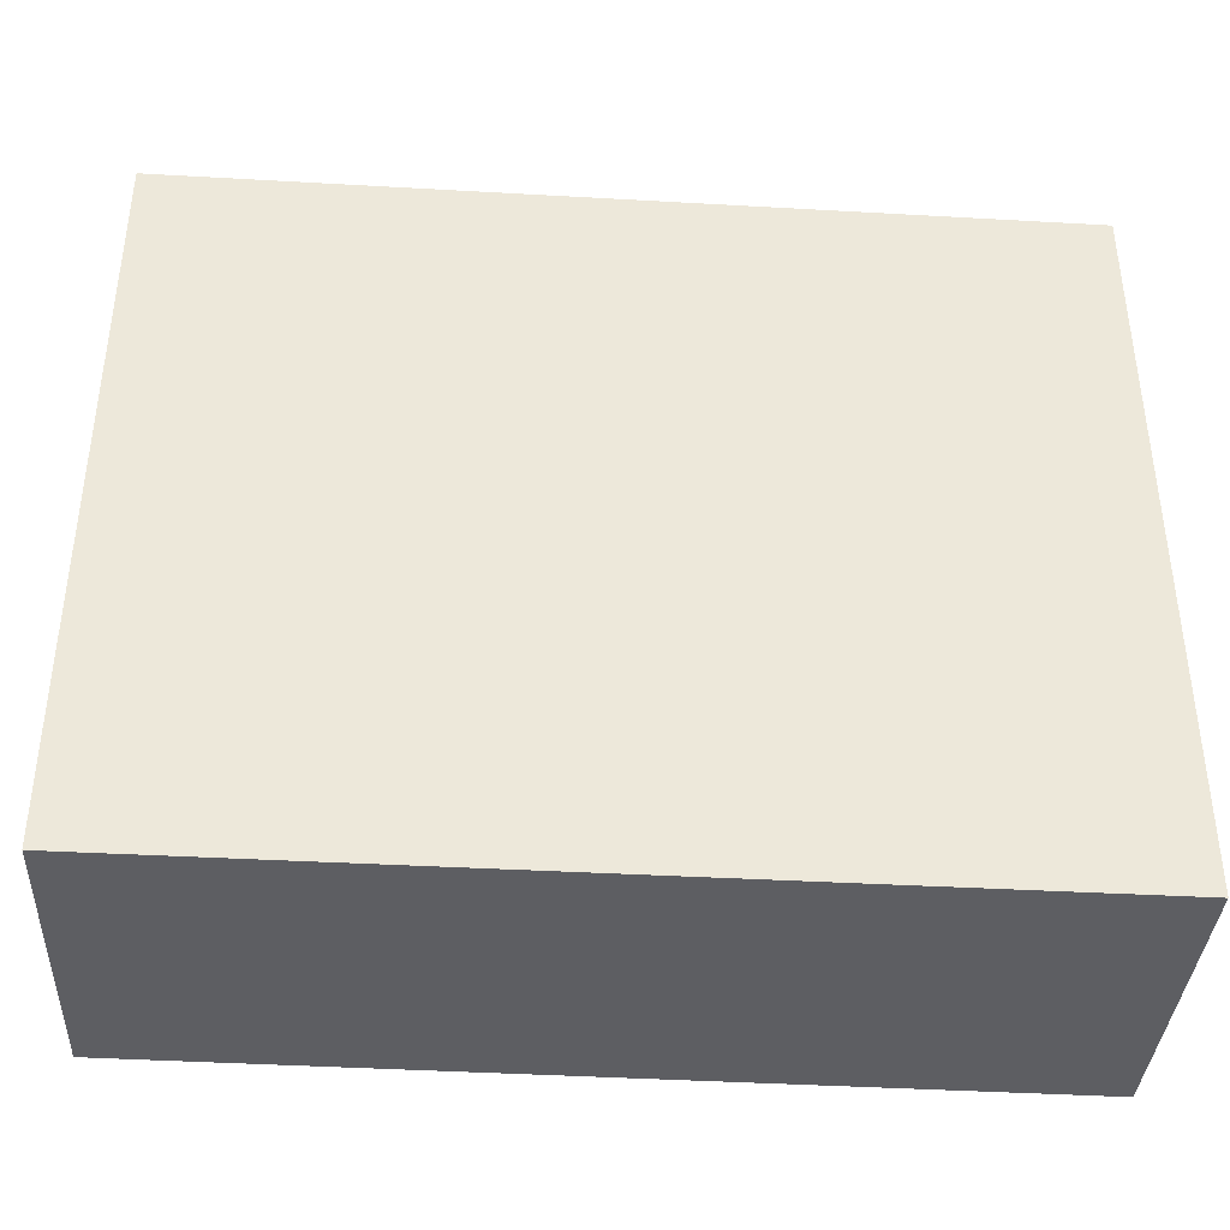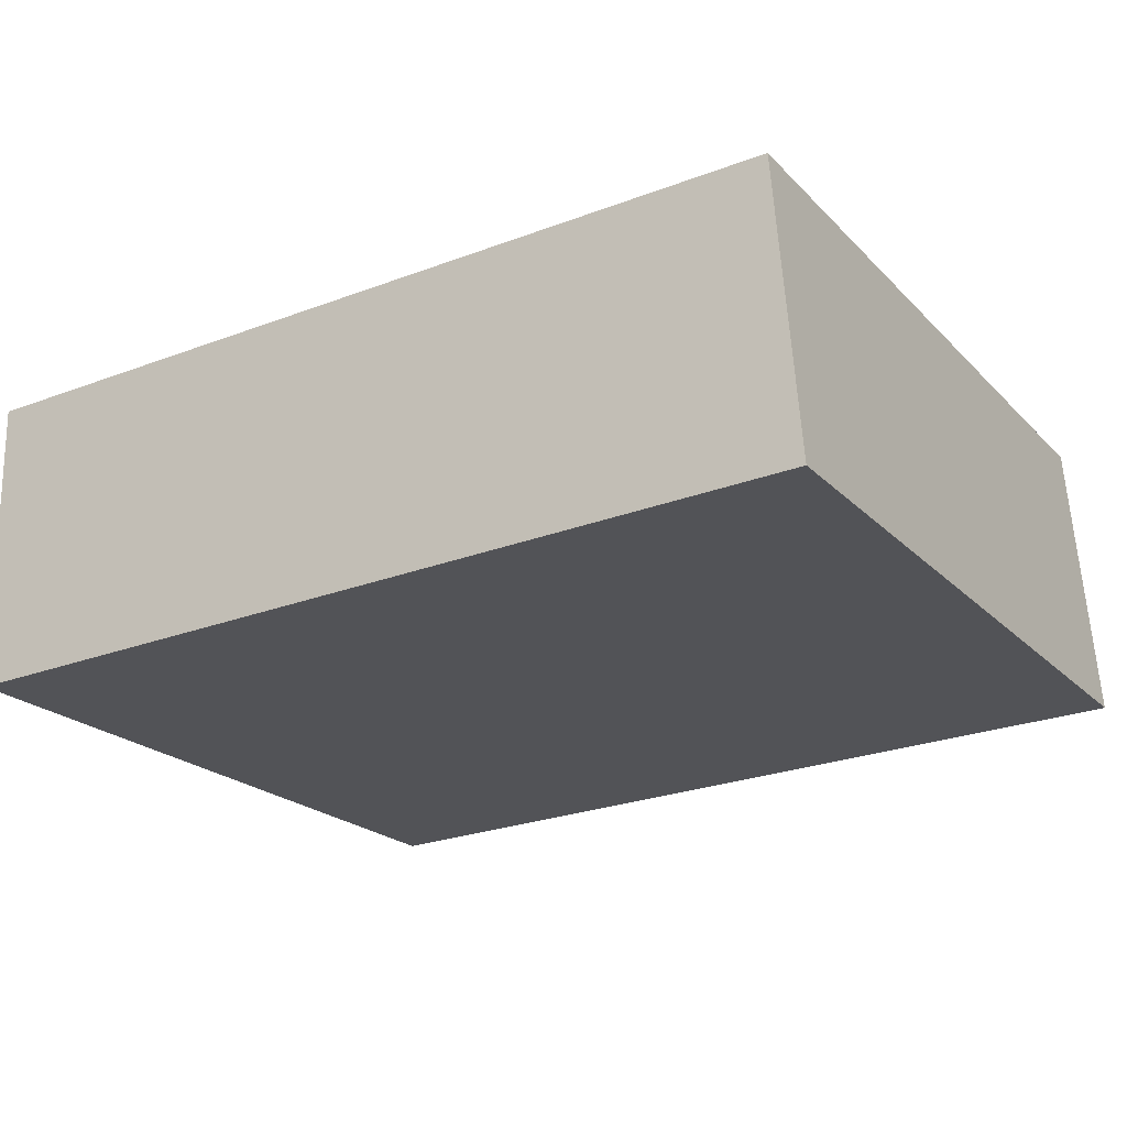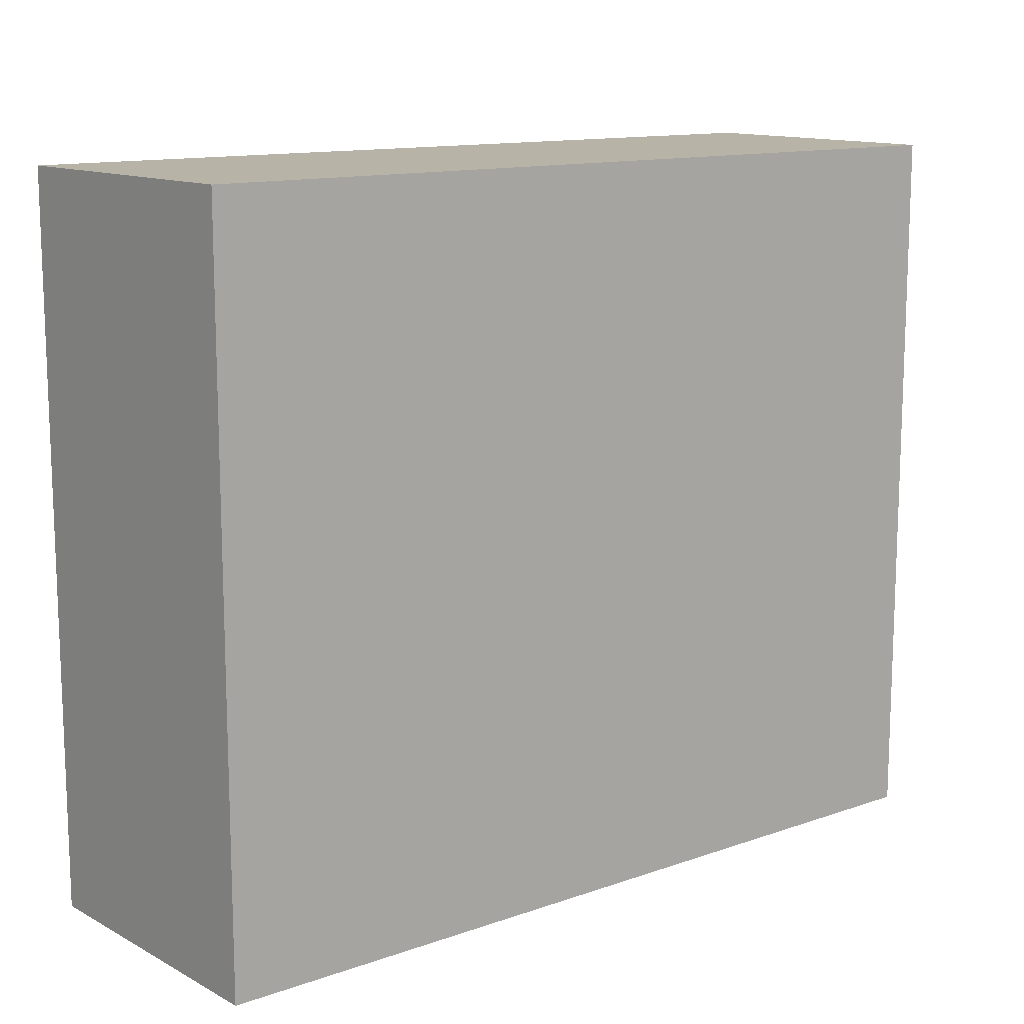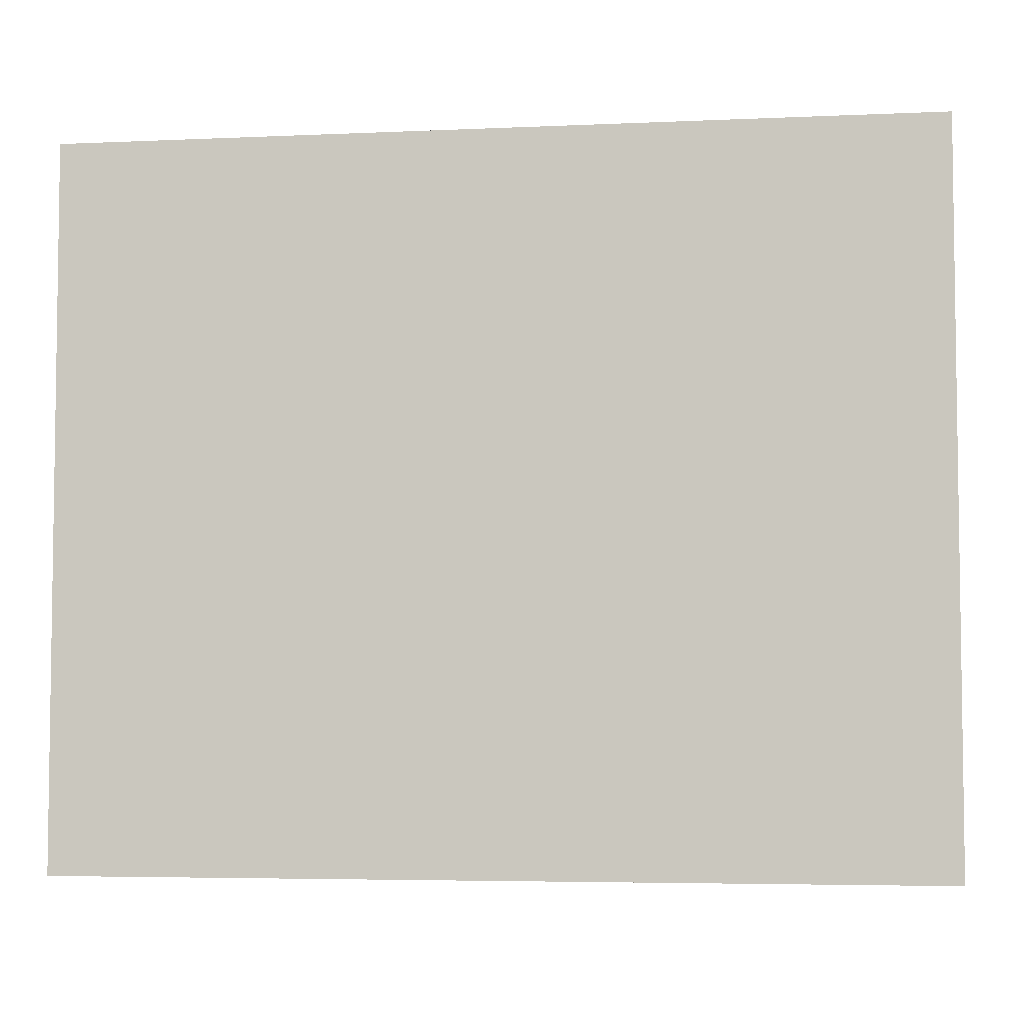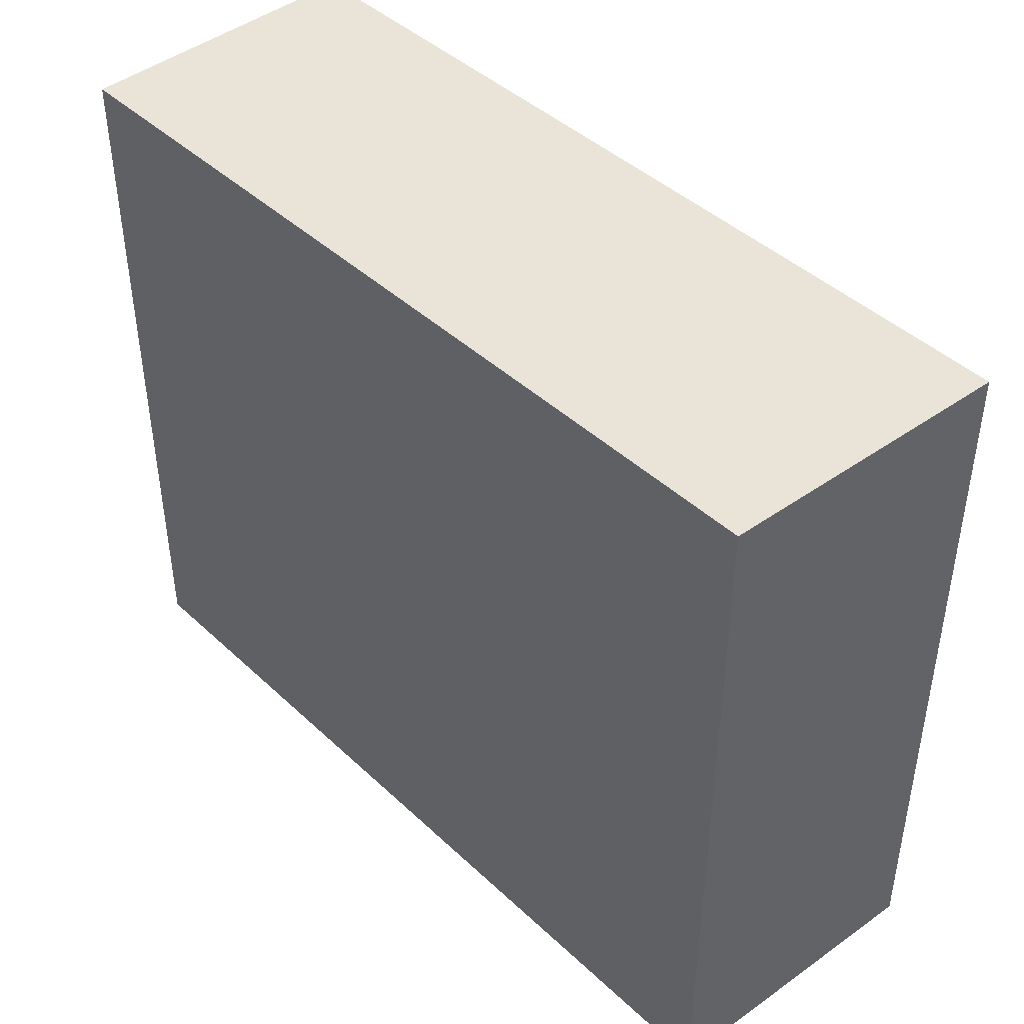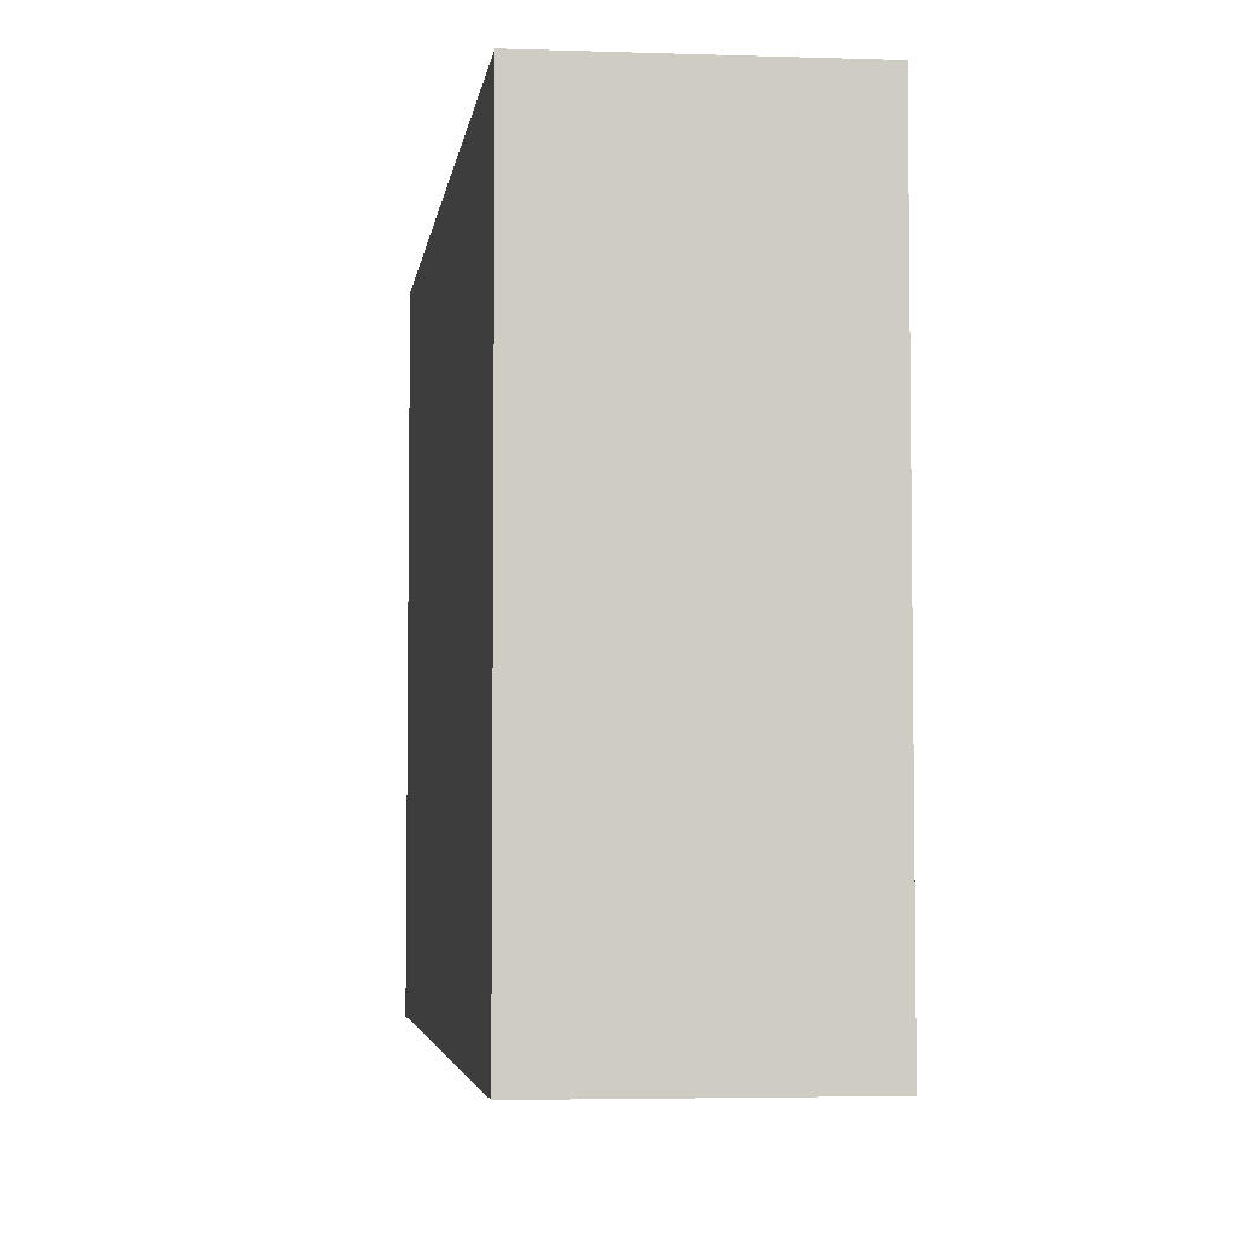
<metadata>
{"format":"obj","ext":"obj","renderer":"f3d","projection":"perspective","resolution":1024,"background":"white","views":[{"elev":-39.4,"azim":173.8,"up":"+Y"},{"elev":-21.5,"azim":31.1,"up":"+Z"},{"elev":12.7,"azim":-40.9,"up":"+Y"},{"elev":-4.9,"azim":-174.0,"up":"+Y"},{"elev":43.3,"azim":45.7,"up":"+Y"},{"elev":-4.6,"azim":79.8,"up":"+Y"}]}
</metadata>
<code>
v  0 2.499 1.53e-16
v  3.041 2.499 -0.906
v  0.02 2.499 -1.019
v  2.962 2.499 0.098
v  3.041 5.548e-17 -0.906
v  0.02 6.24e-17 -1.019
v  0 0 0
v  2.962 -6.001e-18 0.098
g defaultobject
f 1 2 3
f 2 1 4
f 5 3 2
f 3 5 6
f 6 1 3
f 1 6 7
f 7 4 1
f 4 7 8
f 8 2 4
f 2 8 5
f 8 6 5
f 6 8 7

</code>
